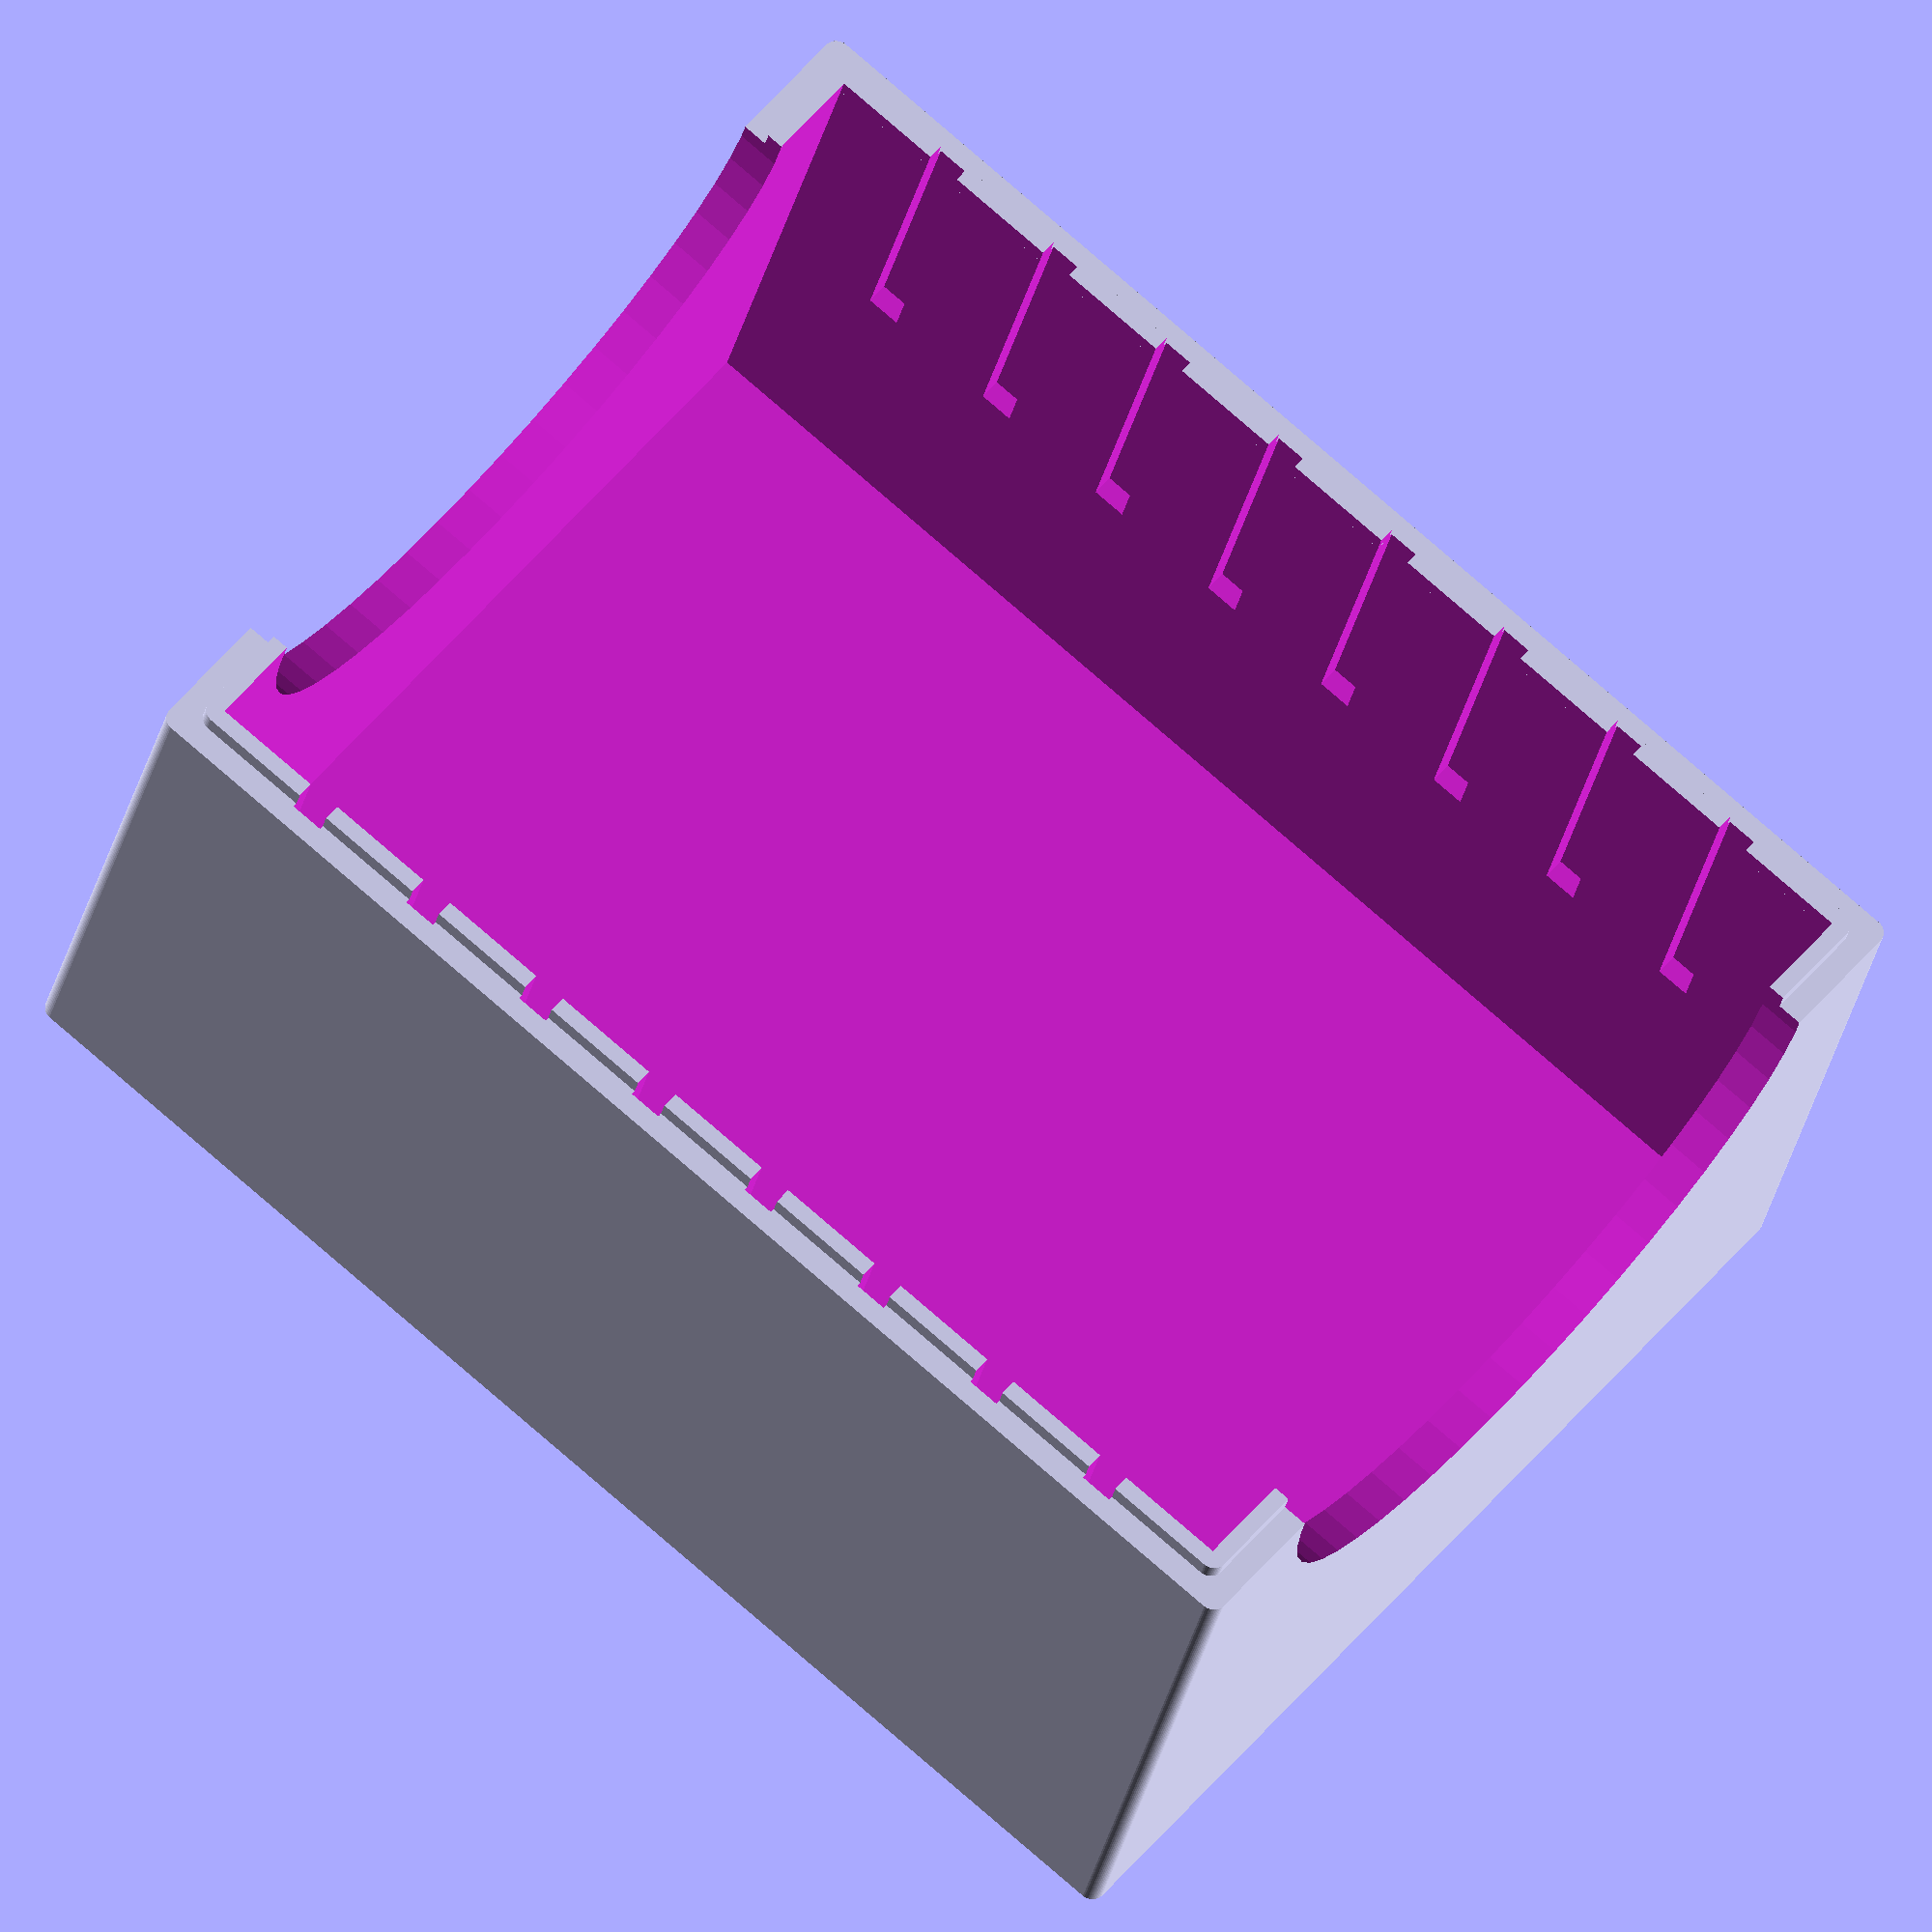
<openscad>
// Which one would you like to see?
part = "first"; // [first:Box Only,second:Divider Only]




box_length = 96; //box length
box_width = 73; //box width
box_height = 47; //box height

//wall thickness in mm
box_thickness = 3; //box wall thickness

//corner rounded radius in mm
box_rounded_corner = 1; //rounded corner radius

//extra space on each side for divider slots
tolerance = 0.2; //extra space on divider slots

//extra space on the stacking rim (bottom)
rim_tolerance = 0.4; //extra space on the rim

//shortens the divider height in mm
div_height_tolerance = 2;


div_length = box_width - (2 * box_thickness) - (2 * tolerance);
div_height = box_height - box_thickness - div_height_tolerance; //divider height
div_thickness = 2; //divider thickness

//the number of sections, not the number of dividers 
number_of_slots = 9;

//Enable stacking?
stacking = true; // [true,false]

//Cut circles in the box ends?
cut_ends = true; // [true,false]

//Cut circles in the divider ends?
div_cut_ends = "top"; // [top,bottom,both]

stack_rim_thickness = (box_thickness < 3) ? box_thickness / 2 : 1.2; //either half the wall thickness or 1.2
	
//the lower rim groove is 0.4mm deeper than this. do not exceed your wall thickness!
upper_rim_height = 1.3;
lower_rim_height = upper_rim_height + 0.4;





//divider();
//build_box();

print_part();


module print_part()
 {
    if (part == "first") build_box();
    if (part == "second") divider();
 }

module lower_rim()
{
	translate([0,0,0])
		difference()
		{
			translate([0,0,lower_rim_height/2-.01])
			cube([box_length - ((box_thickness - stack_rim_thickness) * 2) + rim_tolerance * 2,box_width - (box_thickness - stack_rim_thickness) * 2 + rim_tolerance*2 ,lower_rim_height], center = true);
			roundedRect([box_length - ((box_thickness - stack_rim_thickness) * 2) - rim_tolerance * 4 - stack_rim_thickness * 2,box_width - (box_thickness - stack_rim_thickness) * 2 - rim_tolerance*4 - stack_rim_thickness * 2,lower_rim_height+.1], box_rounded_corner, $fn=50);
		}


}
module upper_rim()
{
	translate([0,0,box_height])
		roundedRect([box_length - (box_thickness - stack_rim_thickness) * 2,box_width -  (box_thickness - stack_rim_thickness) * 2,upper_rim_height], box_rounded_corner, $fn=50);
}

module main_cube()
{
	difference()
	{
		union()
		{
			roundedRect([box_length, box_width, box_height], box_rounded_corner, $fn=50);
			if(stacking) upper_rim();
		}
	
		if(stacking) lower_rim();
	}
		
	
	
}

module build_box ()
{
	slot_thickness = div_thickness + (tolerance * 2);
	slot_spacing = ((box_length - (box_thickness * 2)) - ((number_of_slots - 1) * slot_thickness)) / number_of_slots;
	$fn = 50;
	stack_rim_thickness = (box_thickness < 3) ? box_thickness / 2 : 1.5;
		
	difference() {

		
		main_cube();
		

		translate ([0,0,box_thickness+box_height/2]) 
			cube ([box_length - (2 * box_thickness), box_width - (2 * box_thickness), box_height], center = true);
		if (cut_ends)
		{
			hull()
			{
				translate([0,0,box_height])
					rotate(a=[0,90,0])
						scale(v=[box_height,(box_width - (box_thickness * 2))*.8,1])
							cylinder (h = box_length+2, r = .5, $fn = 50, center = true);
				translate([0,0,box_height+50])
					rotate(a=[0,90,0])
						scale(v=[box_height,(box_width - (box_thickness * 2))*.8,1])
							cylinder (h = box_length+2, r = .5, $fn = 50, center = true);
			}
		}
		
		if (number_of_slots > 1)
		{
			translate([-((number_of_slots-2) * (slot_thickness + slot_spacing))/2,0,box_height])
				for ( i = [0 : number_of_slots-2] )
				{
					translate([i * (slot_thickness + slot_spacing),0,0])
					cube ([slot_thickness, box_width - box_thickness, (box_height - box_thickness)], center = true); 
				}
		}
	}

}

module divider ()
{
	tab_length = (box_thickness / 2) - tolerance;
	tab_width = div_thickness;
	tab_height = ((box_height - box_thickness) / 2) - (box_height - box_thickness - div_height);
	
	translate([0,0,(div_height / 2) + box_thickness + div_height_tolerance])
	difference() {
	
		union() {
			cube ([div_thickness, div_length, div_height], center = true);
				translate([-div_thickness / 2, div_length / 2, (div_height / 2) - tab_height])	
					cube ([tab_width, tab_length, tab_height ]);
			mirror ([0,1,0])
				translate([-div_thickness / 2, div_length / 2, (div_height / 2) - tab_height])	
					cube ([tab_width, tab_length, tab_height ]);
			}
		
		if ((div_cut_ends == "top") || (div_cut_ends == "both"))
		translate([0,0,div_height / 2 ])
			rotate(a=[0,90,0])
				scale(v=[div_height * 0.7,(div_length * 0.6),1])
					cylinder (h = div_thickness+2, r = .5, $fn = 50, center = true);

	if ((div_cut_ends == "bottom") || (div_cut_ends == "both"))
		translate([0,0,-div_height / 2 ])
			rotate(a=[0,90,0])
				scale(v=[div_height * 0.7,(div_length * 0.6),1])
					cylinder (h = div_thickness+2, r = .5, $fn = 50, center = true);
		}

	}

module roundedRect(size, radius)
{
	x = size[0];
	y = size[1];
	z = size[2];

	linear_extrude(height=z)
	hull()
	{
		// place 4 circles in the corners, with the given radius
		translate([(-x/2)+(radius), (-y/2)+(radius), 0])
		circle(r=radius);
	
		translate([(x/2)-(radius), (-y/2)+(radius), 0])
		circle(r=radius);
	
		translate([(-x/2)+(radius), (y/2)-(radius), 0])
		circle(r=radius);
	
		translate([(x/2)-(radius), (y/2)-(radius), 0])
		circle(r=radius);
	}
}

</openscad>
<views>
elev=25.4 azim=40.1 roll=349.8 proj=o view=wireframe
</views>
